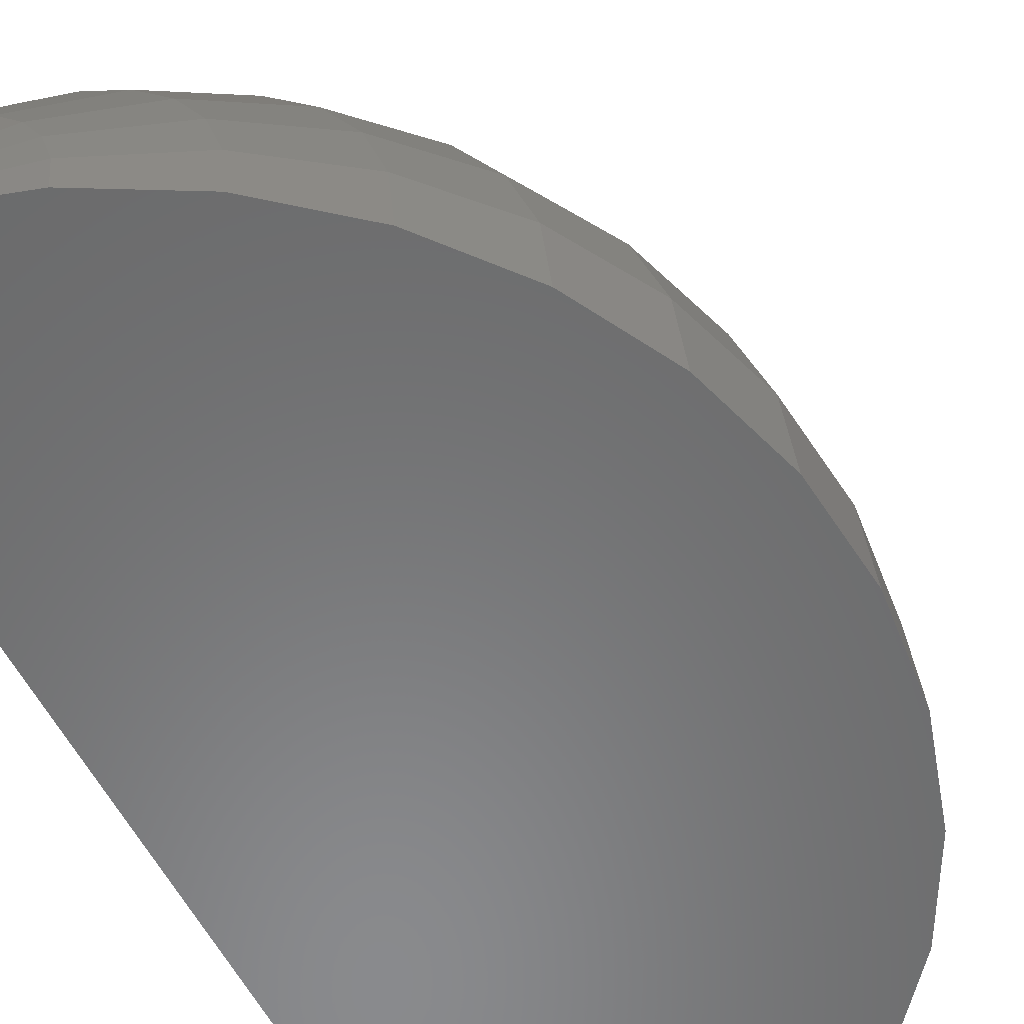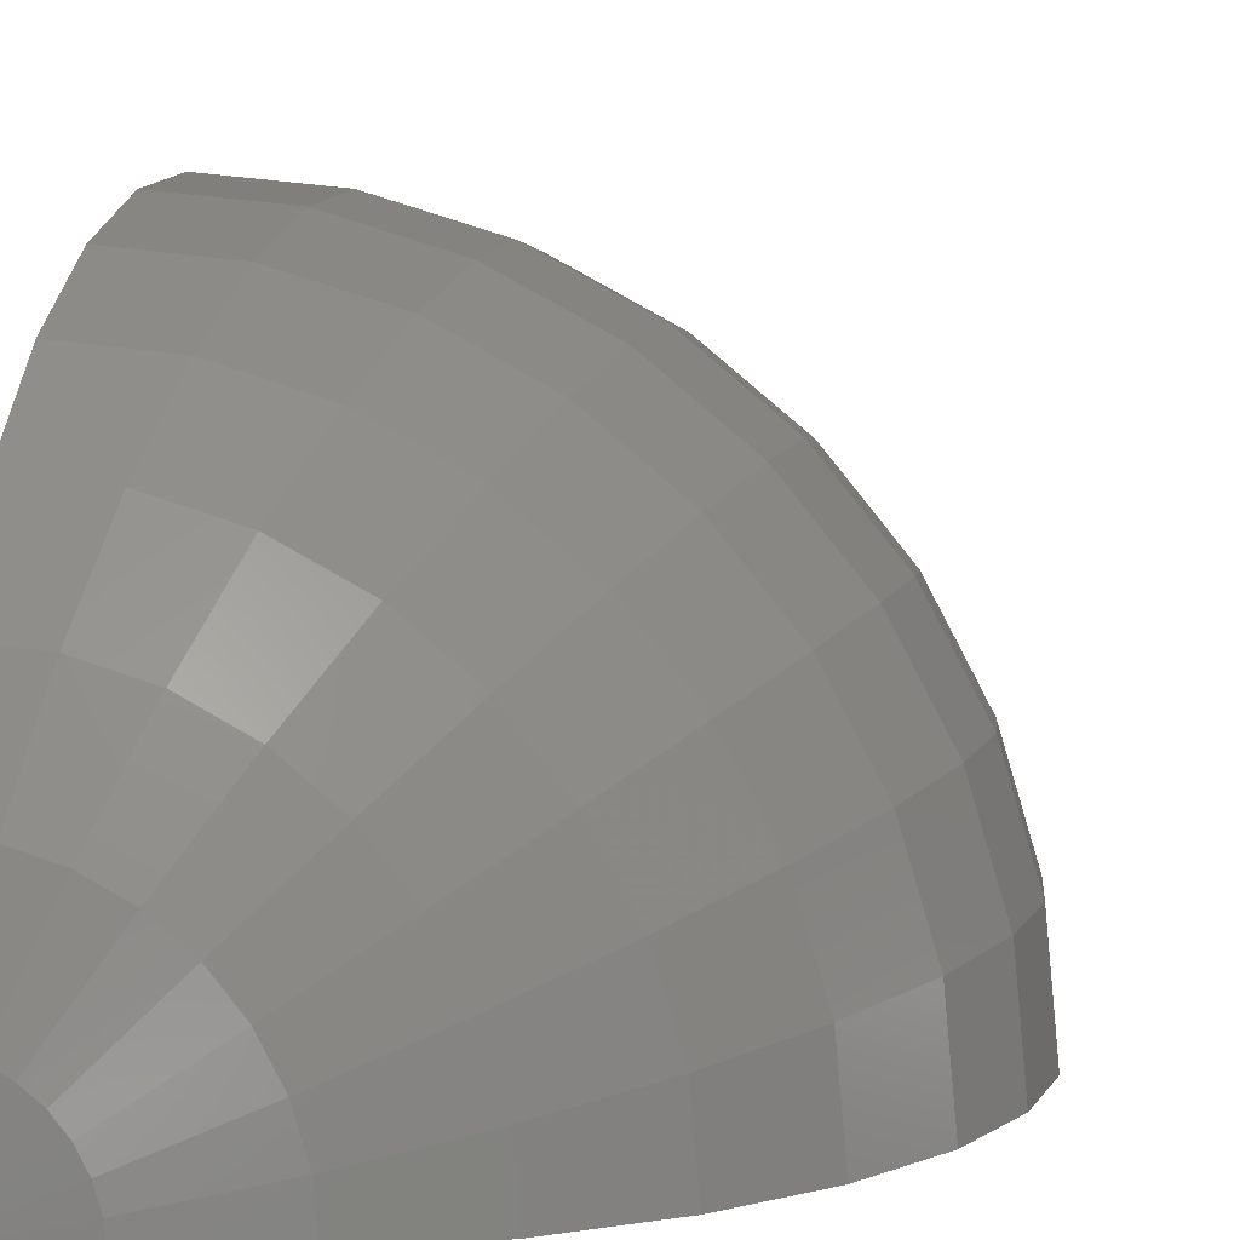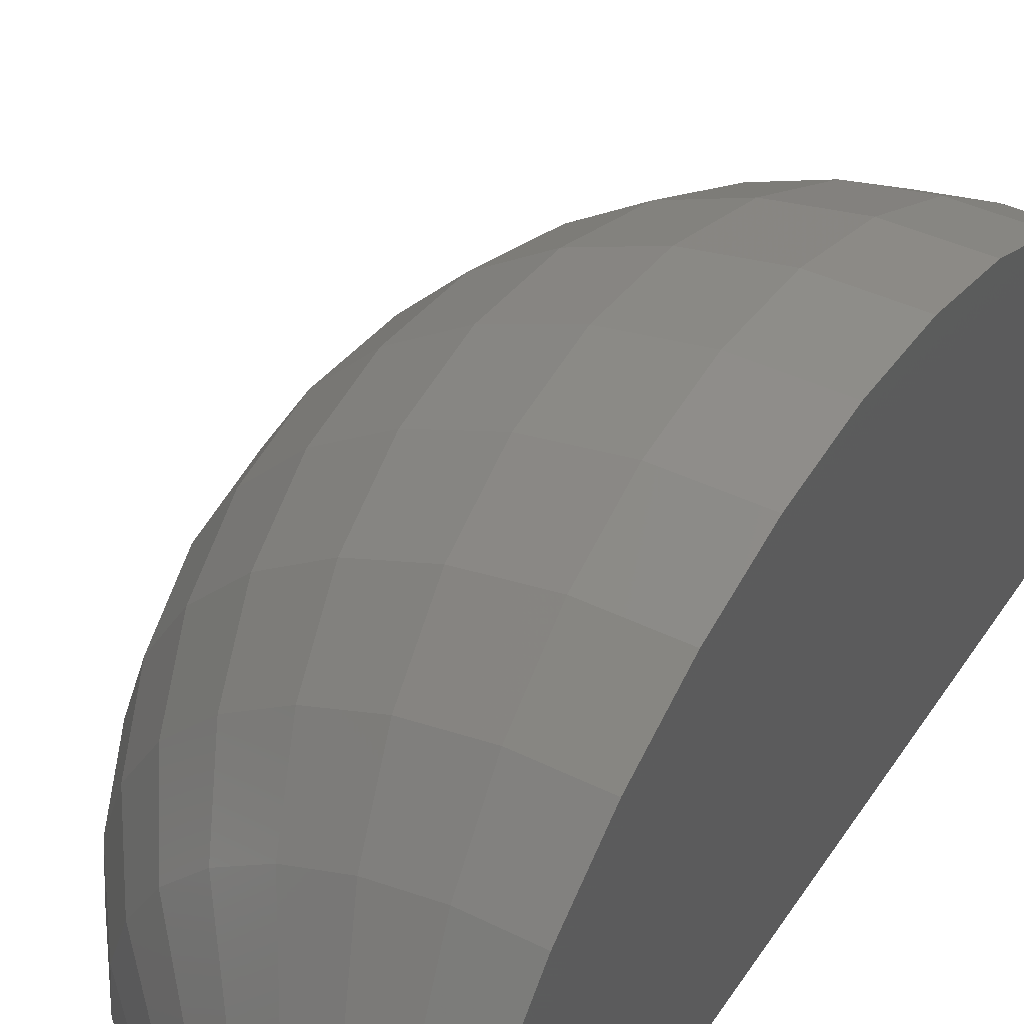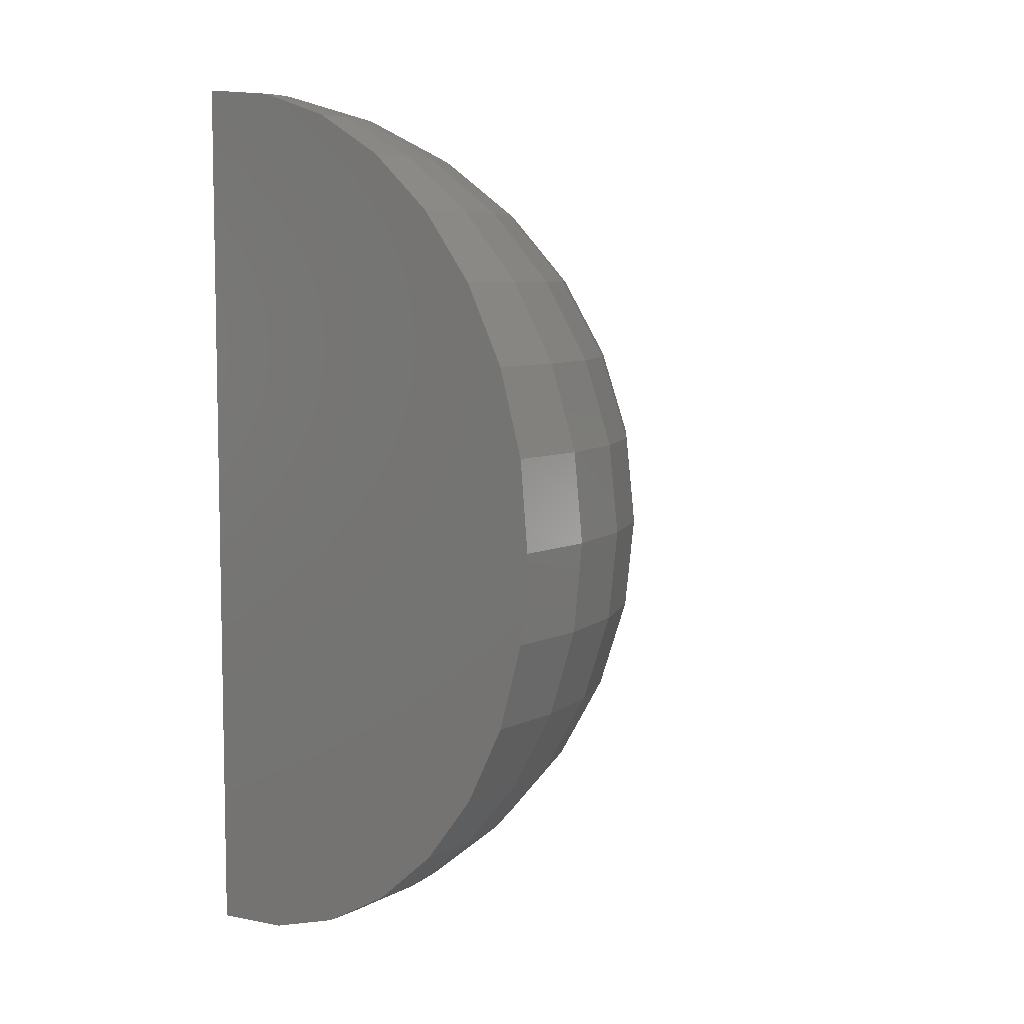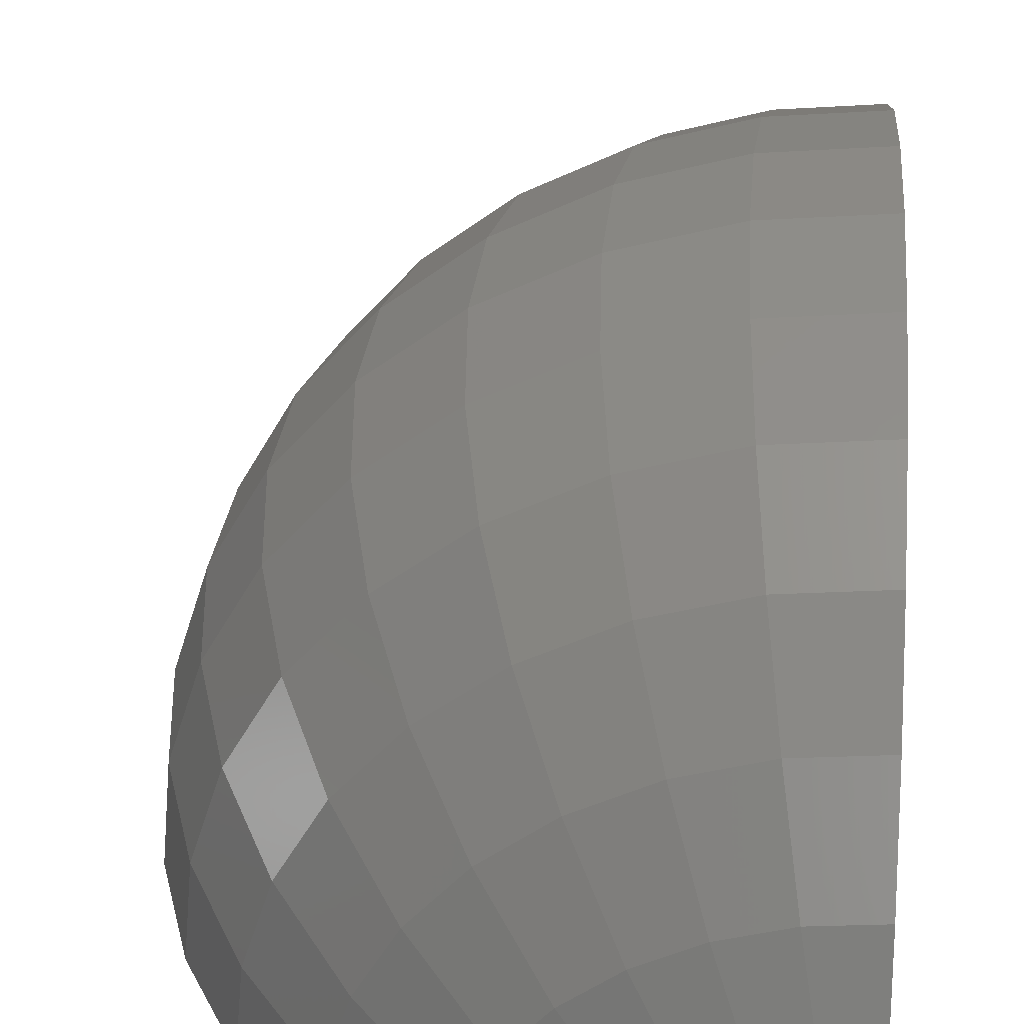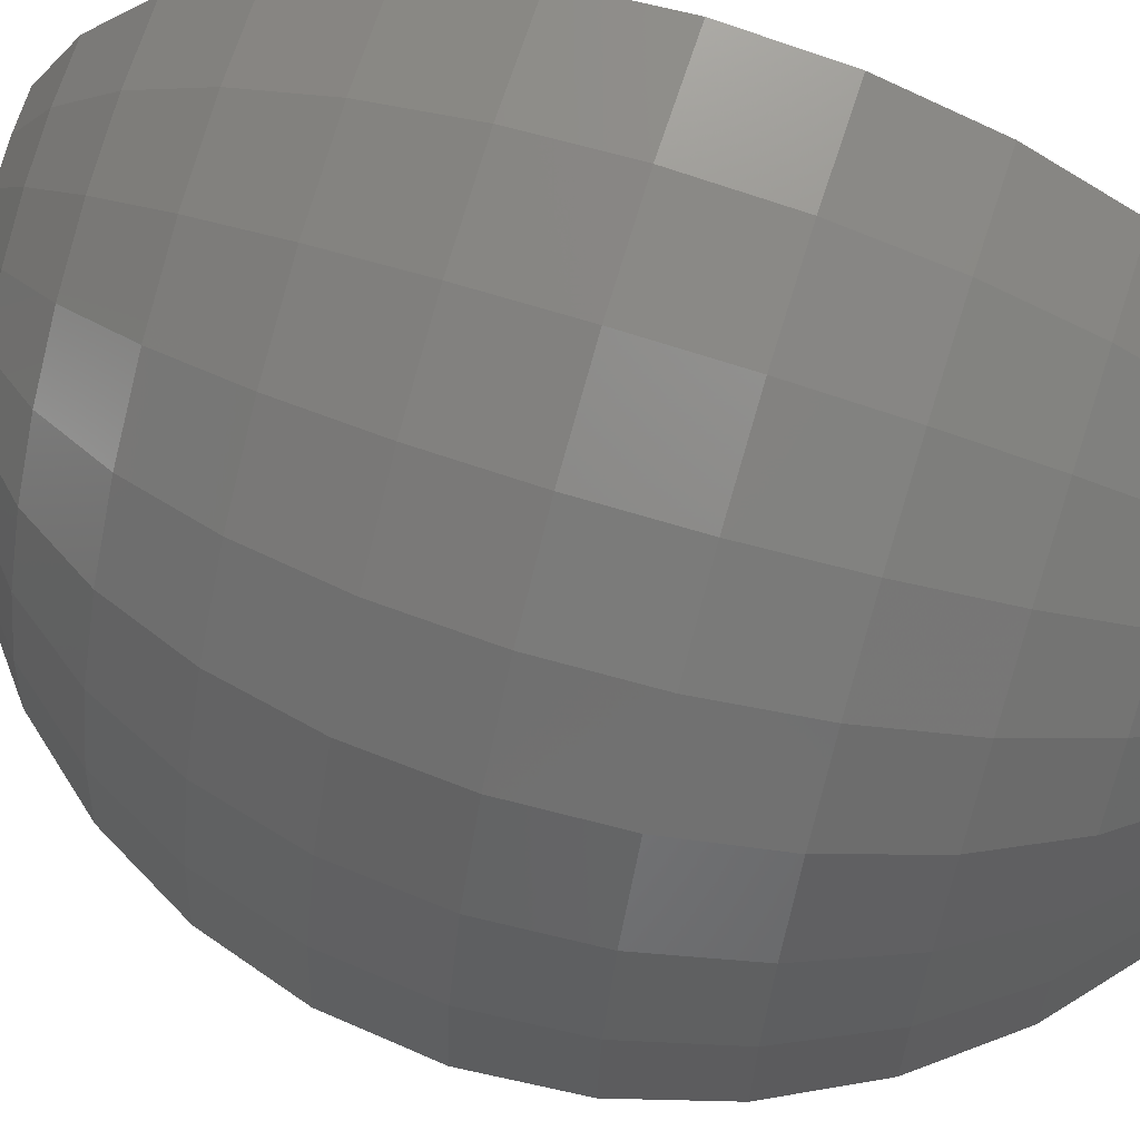
<metadata>
{"format":"stl","ext":"stl","renderer":"f3d","projection":"perspective","resolution":1024,"background":"white","views":[{"elev":-56.2,"azim":-153.3,"up":"+Y"},{"elev":6.0,"azim":-169.8,"up":"+Y"},{"elev":48.4,"azim":32.3,"up":"+Y"},{"elev":7.0,"azim":132.6,"up":"+Z"},{"elev":37.4,"azim":3.8,"up":"+Y"},{"elev":65.2,"azim":-71.7,"up":"+Y"}]}
</metadata>
<code>
# stl→obj: 138 verts, 272 faces
v 0 0.6406 0.1133
v 9.666e-33 0.6406 0.2266
v -0.0221 0.6405 0.2244
v -0.04335 0.6404 0.2179
v -0.06293 0.6402 0.2075
v -0.0801 0.6401 0.1934
v -0.09419 0.64 0.1762
v -0.1047 0.64 0.1566
v -0.1111 0.6399 0.1354
v -0.1133 0.6399 0.1133
v -0.1111 0.6399 0.09118
v -0.1047 0.64 0.06993
v -0.09419 0.64 0.05035
v -0.0801 0.6401 0.03318
v -0.06293 0.6402 0.01909
v -0.04335 0.6404 0.008623
v -0.0221 0.6405 0.002177
v 4.247e-34 0.6406 0
v 1.353e-18 0.6627 0.002177
v 2.654e-18 0.684 0.008623
v 3.854e-18 0.7036 0.01909
v 4.905e-18 0.7207 0.03318
v 5.767e-18 0.7348 0.05035
v 6.408e-18 0.7453 0.06993
v 6.803e-18 0.7517 0.09118
v 6.936e-18 0.7539 0.1133
v 6.803e-18 0.7517 0.1354
v 6.408e-18 0.7453 0.1566
v 5.767e-18 0.7348 0.1762
v 4.905e-18 0.7207 0.1934
v 3.854e-18 0.7036 0.2075
v 2.654e-18 0.684 0.2179
v 1.353e-18 0.6627 0.2244
v -0.0217 0.6448 0.002177
v -0.02046 0.649 0.002177
v -0.01842 0.6528 0.002177
v -0.01568 0.6562 0.002177
v -0.01232 0.659 0.002177
v -0.008489 0.661 0.002177
v -0.004328 0.6623 0.002177
v -0.004328 0.6623 0.2244
v -0.008489 0.661 0.2244
v -0.01232 0.659 0.2244
v -0.01568 0.6562 0.2244
v -0.01842 0.6528 0.2244
v -0.02046 0.649 0.2244
v -0.0217 0.6448 0.2244
v -0.04256 0.6489 0.2179
v -0.06179 0.6526 0.2075
v -0.07865 0.6558 0.1934
v -0.09248 0.6585 0.1762
v -0.1028 0.6605 0.1566
v -0.1091 0.6617 0.1354
v -0.1112 0.6621 0.1133
v -0.1091 0.6617 0.09118
v -0.1028 0.6605 0.06993
v -0.09248 0.6585 0.05035
v -0.07865 0.6558 0.03318
v -0.06179 0.6526 0.01909
v -0.04256 0.6489 0.008623
v -0.00849 0.6831 0.2179
v -0.01233 0.7023 0.2075
v -0.01569 0.7192 0.1934
v -0.01845 0.733 0.1762
v -0.0205 0.7433 0.1566
v -0.02176 0.7496 0.1354
v -0.02219 0.7517 0.1133
v -0.02176 0.7496 0.09118
v -0.0205 0.7433 0.06993
v -0.01845 0.733 0.05035
v -0.01569 0.7192 0.03318
v -0.01233 0.7023 0.01909
v -0.00849 0.6831 0.008623
v -0.01665 0.6807 0.2179
v -0.02417 0.6987 0.2075
v -0.03077 0.7146 0.1934
v -0.03618 0.7276 0.1762
v -0.0402 0.7373 0.1566
v -0.04268 0.7432 0.1354
v -0.04351 0.7452 0.1133
v -0.04268 0.7432 0.09118
v -0.0402 0.7373 0.06993
v -0.03618 0.7276 0.05035
v -0.03077 0.7146 0.03318
v -0.02417 0.6987 0.01909
v -0.01665 0.6807 0.008623
v -0.02417 0.6766 0.2179
v -0.03509 0.6929 0.2075
v -0.04466 0.7071 0.1934
v -0.05251 0.7188 0.1762
v -0.05835 0.7275 0.1566
v -0.06194 0.7329 0.1354
v -0.06315 0.7347 0.1133
v -0.06194 0.7329 0.09118
v -0.05835 0.7275 0.06993
v -0.05251 0.7188 0.05035
v -0.04466 0.7071 0.03318
v -0.03509 0.6929 0.01909
v -0.02417 0.6766 0.008623
v -0.03075 0.6712 0.2179
v -0.04464 0.685 0.2075
v -0.05681 0.6971 0.1934
v -0.06681 0.707 0.1762
v -0.07423 0.7144 0.1566
v -0.0788 0.7189 0.1354
v -0.08035 0.7205 0.1133
v -0.0788 0.7189 0.09118
v -0.07423 0.7144 0.06993
v -0.06681 0.707 0.05035
v -0.05681 0.6971 0.03318
v -0.04464 0.685 0.01909
v -0.03075 0.6712 0.008623
v -0.03614 0.6646 0.2179
v -0.05246 0.6754 0.2075
v -0.06677 0.6849 0.1934
v -0.07852 0.6927 0.1762
v -0.08724 0.6984 0.1566
v -0.09262 0.702 0.1354
v -0.09443 0.7032 0.1133
v -0.09262 0.702 0.09118
v -0.08724 0.6984 0.06993
v -0.07852 0.6927 0.05035
v -0.06677 0.6849 0.03318
v -0.05246 0.6754 0.01909
v -0.03614 0.6646 0.008623
v -0.04013 0.657 0.2179
v -0.05826 0.6644 0.2075
v -0.07415 0.6709 0.1934
v -0.08719 0.6763 0.1762
v -0.09688 0.6802 0.1566
v -0.1028 0.6827 0.1354
v -0.1049 0.6835 0.1133
v -0.1028 0.6827 0.09118
v -0.09688 0.6802 0.06993
v -0.08719 0.6763 0.05035
v -0.07415 0.6709 0.03318
v -0.05826 0.6644 0.01909
v -0.04013 0.657 0.008623
f 1 2 3
f 1 3 4
f 1 4 5
f 1 5 6
f 1 6 7
f 1 7 8
f 1 8 9
f 1 9 10
f 1 10 11
f 1 11 12
f 1 12 13
f 1 13 14
f 1 14 15
f 1 15 16
f 1 16 17
f 1 17 18
f 1 18 19
f 1 19 20
f 1 20 21
f 1 21 22
f 1 22 23
f 1 23 24
f 1 24 25
f 1 25 26
f 1 26 27
f 1 27 28
f 1 28 29
f 1 29 30
f 1 30 31
f 1 31 32
f 1 32 33
f 1 33 2
f 18 17 34
f 18 34 35
f 18 35 36
f 18 36 37
f 18 37 38
f 18 38 39
f 18 39 40
f 18 40 19
f 2 33 41
f 2 41 42
f 2 42 43
f 2 43 44
f 2 44 45
f 2 45 46
f 2 46 47
f 2 47 3
f 3 47 4
f 4 47 48
f 4 48 5
f 5 48 49
f 5 49 6
f 6 49 50
f 6 50 7
f 7 50 51
f 7 51 8
f 8 51 52
f 8 52 9
f 9 52 53
f 9 53 10
f 10 53 54
f 10 54 11
f 11 54 55
f 11 55 12
f 12 55 56
f 12 56 13
f 13 56 57
f 13 57 14
f 14 57 58
f 14 58 15
f 15 58 59
f 15 59 16
f 16 59 60
f 16 60 17
f 17 60 34
f 41 33 61
f 61 33 32
f 61 32 62
f 62 32 31
f 62 31 63
f 63 31 30
f 63 30 64
f 64 30 29
f 64 29 65
f 65 29 28
f 65 28 66
f 66 28 27
f 66 27 67
f 67 27 26
f 67 26 68
f 68 26 25
f 68 25 69
f 69 25 24
f 69 24 70
f 70 24 23
f 70 23 71
f 71 23 22
f 71 22 72
f 72 22 21
f 72 21 73
f 73 21 20
f 73 20 40
f 40 20 19
f 42 41 74
f 74 41 61
f 74 61 75
f 75 61 62
f 75 62 76
f 76 62 63
f 76 63 77
f 77 63 64
f 77 64 78
f 78 64 65
f 78 65 79
f 79 65 66
f 79 66 80
f 80 66 67
f 80 67 81
f 81 67 68
f 81 68 82
f 82 68 69
f 82 69 83
f 83 69 70
f 83 70 84
f 84 70 71
f 84 71 85
f 85 71 72
f 85 72 86
f 86 72 73
f 86 73 39
f 39 73 40
f 43 42 87
f 87 42 74
f 87 74 88
f 88 74 75
f 88 75 89
f 89 75 76
f 89 76 90
f 90 76 77
f 90 77 91
f 91 77 78
f 91 78 92
f 92 78 79
f 92 79 93
f 93 79 80
f 93 80 94
f 94 80 81
f 94 81 95
f 95 81 82
f 95 82 96
f 96 82 83
f 96 83 97
f 97 83 84
f 97 84 98
f 98 84 85
f 98 85 99
f 99 85 86
f 99 86 38
f 38 86 39
f 44 43 100
f 100 43 87
f 100 87 101
f 101 87 88
f 101 88 102
f 102 88 89
f 102 89 103
f 103 89 90
f 103 90 104
f 104 90 91
f 104 91 105
f 105 91 92
f 105 92 106
f 106 92 93
f 106 93 107
f 107 93 94
f 107 94 108
f 108 94 95
f 108 95 109
f 109 95 96
f 109 96 110
f 110 96 97
f 110 97 111
f 111 97 98
f 111 98 112
f 112 98 99
f 112 99 37
f 37 99 38
f 45 44 113
f 113 44 100
f 113 100 114
f 114 100 101
f 114 101 115
f 115 101 102
f 115 102 116
f 116 102 103
f 116 103 117
f 117 103 104
f 117 104 118
f 118 104 105
f 118 105 119
f 119 105 106
f 119 106 120
f 120 106 107
f 120 107 121
f 121 107 108
f 121 108 122
f 122 108 109
f 122 109 123
f 123 109 110
f 123 110 124
f 124 110 111
f 124 111 125
f 125 111 112
f 125 112 36
f 36 112 37
f 46 45 126
f 126 45 113
f 126 113 127
f 127 113 114
f 127 114 128
f 128 114 115
f 128 115 129
f 129 115 116
f 129 116 130
f 130 116 117
f 130 117 131
f 131 117 118
f 131 118 132
f 132 118 119
f 132 119 133
f 133 119 120
f 133 120 134
f 134 120 121
f 134 121 135
f 135 121 122
f 135 122 136
f 136 122 123
f 136 123 137
f 137 123 124
f 137 124 138
f 138 124 125
f 138 125 35
f 35 125 36
f 47 46 48
f 48 46 126
f 48 126 49
f 49 126 127
f 49 127 50
f 50 127 128
f 50 128 51
f 51 128 129
f 51 129 52
f 52 129 130
f 52 130 53
f 53 130 131
f 53 131 54
f 54 131 132
f 54 132 55
f 55 132 133
f 55 133 56
f 56 133 134
f 56 134 57
f 57 134 135
f 57 135 58
f 58 135 136
f 58 136 59
f 59 136 137
f 59 137 60
f 60 137 138
f 60 138 34
f 34 138 35

</code>
